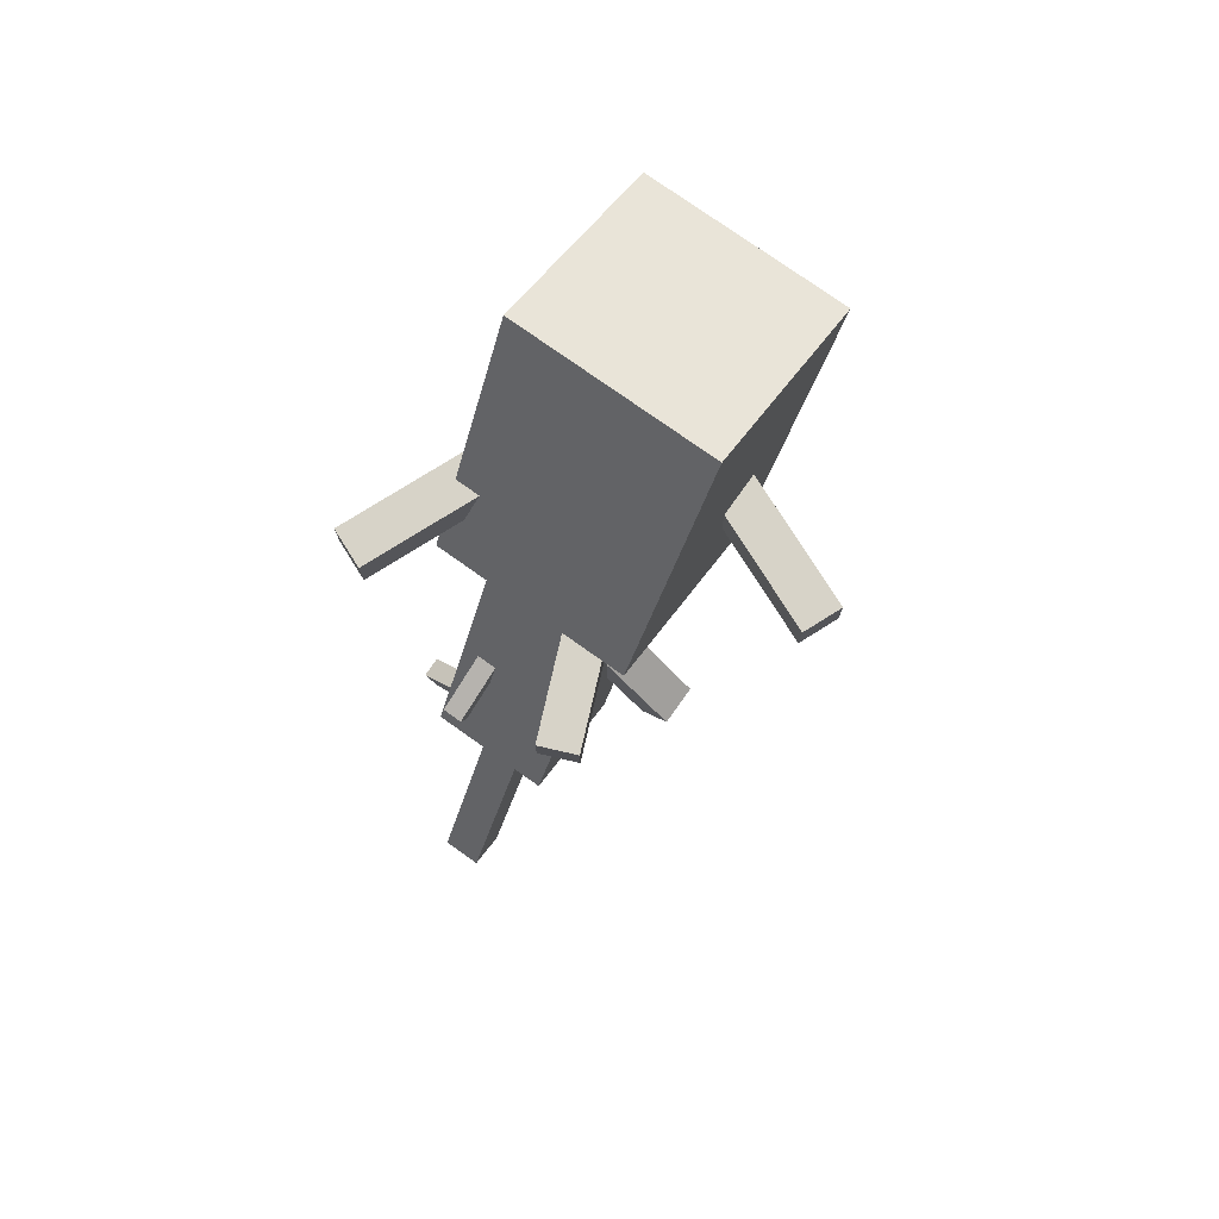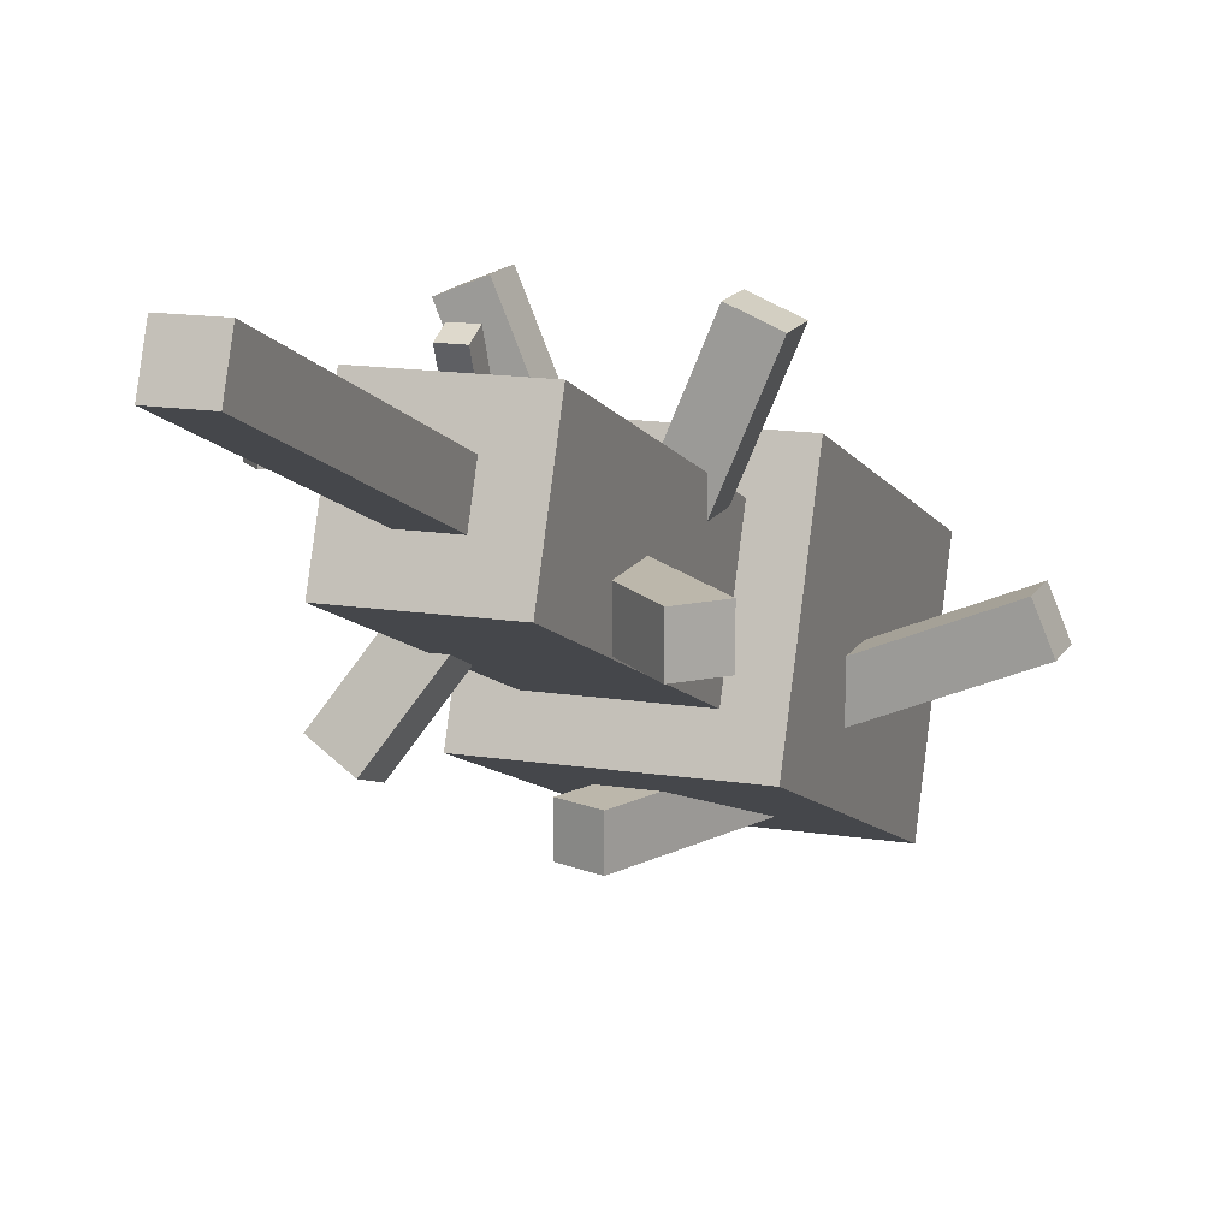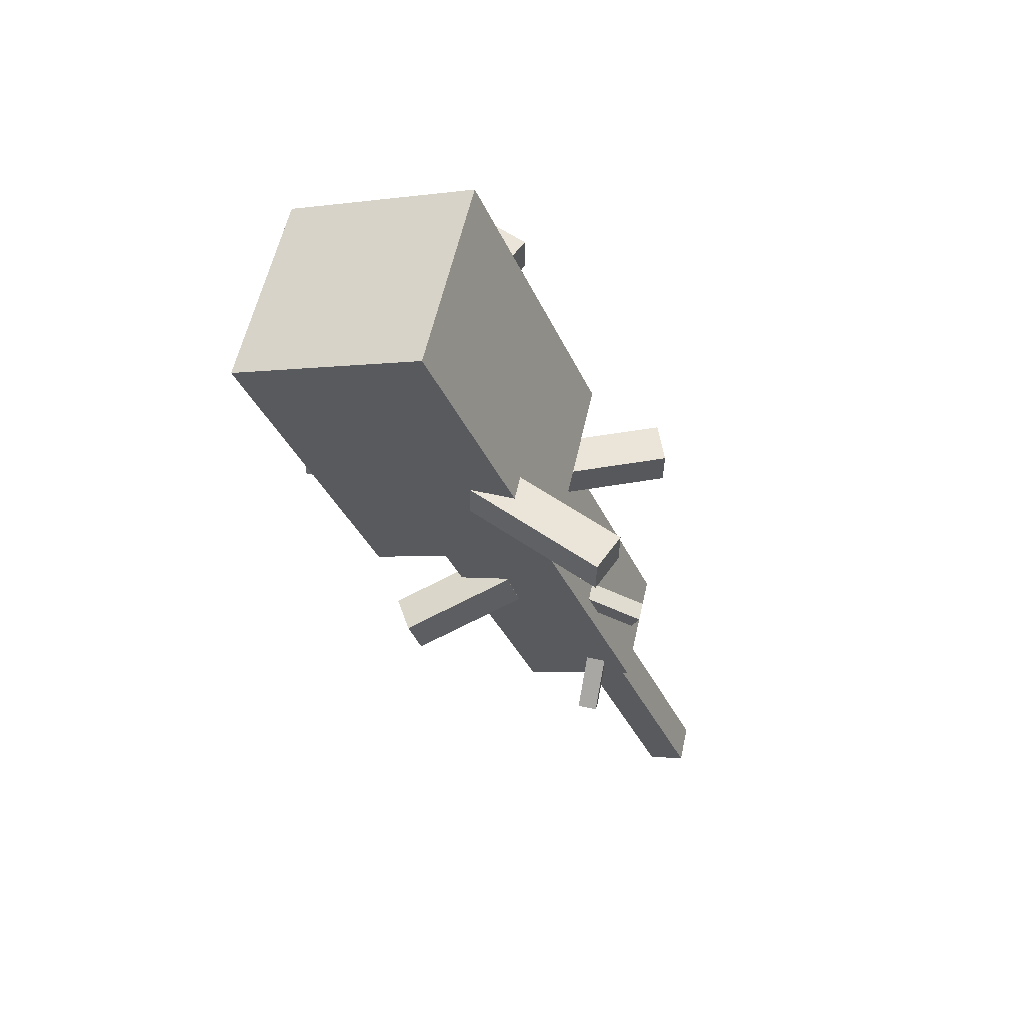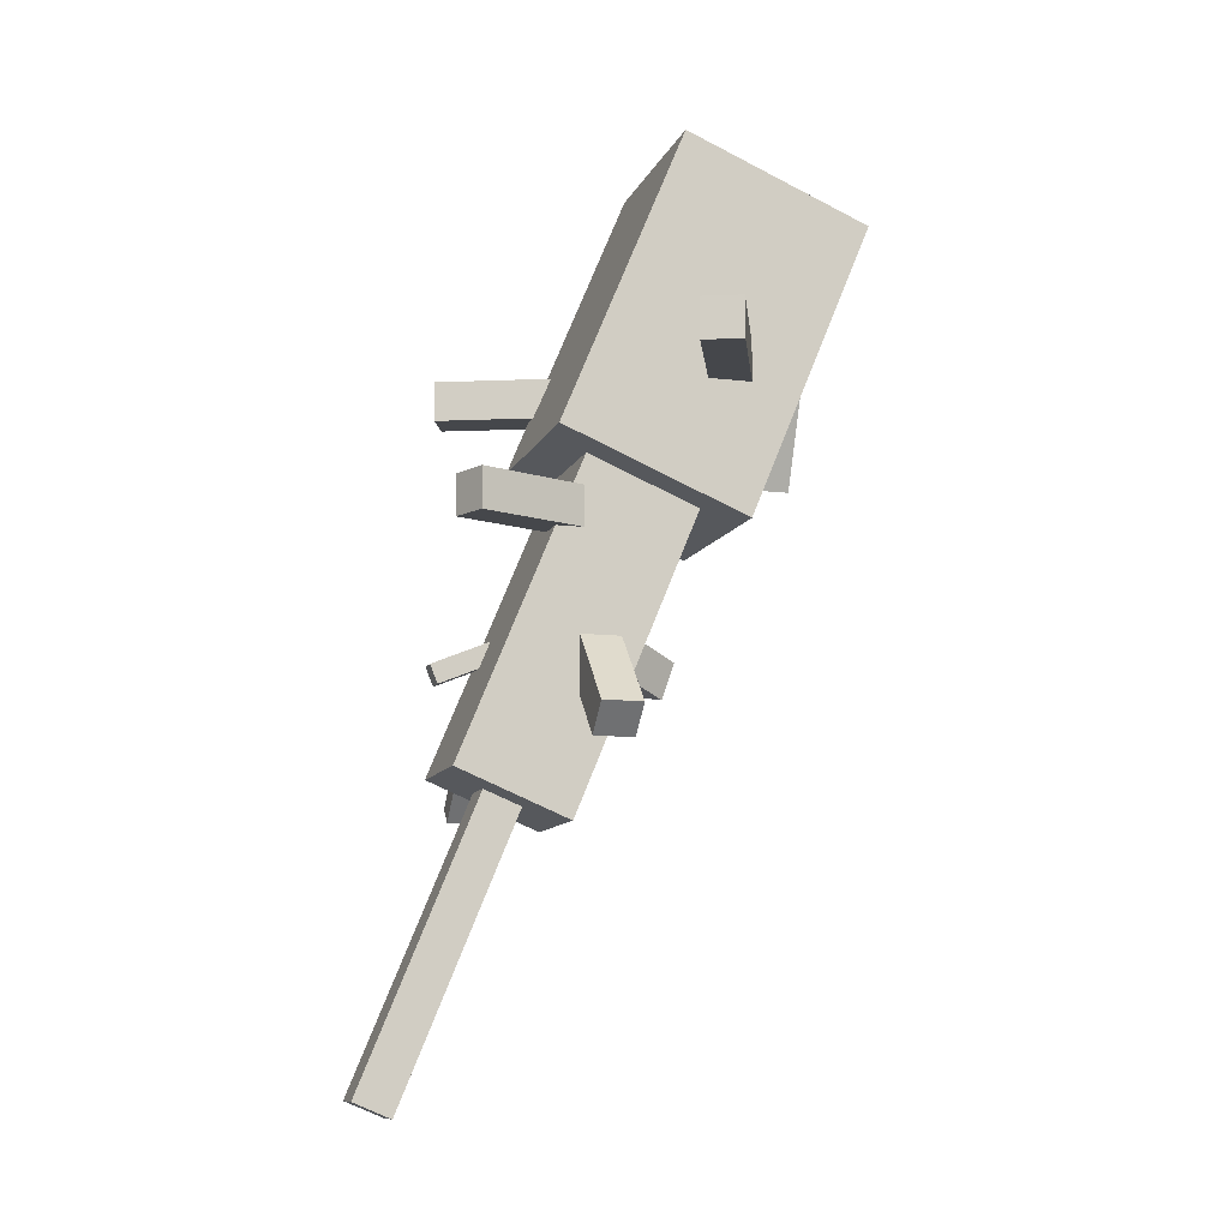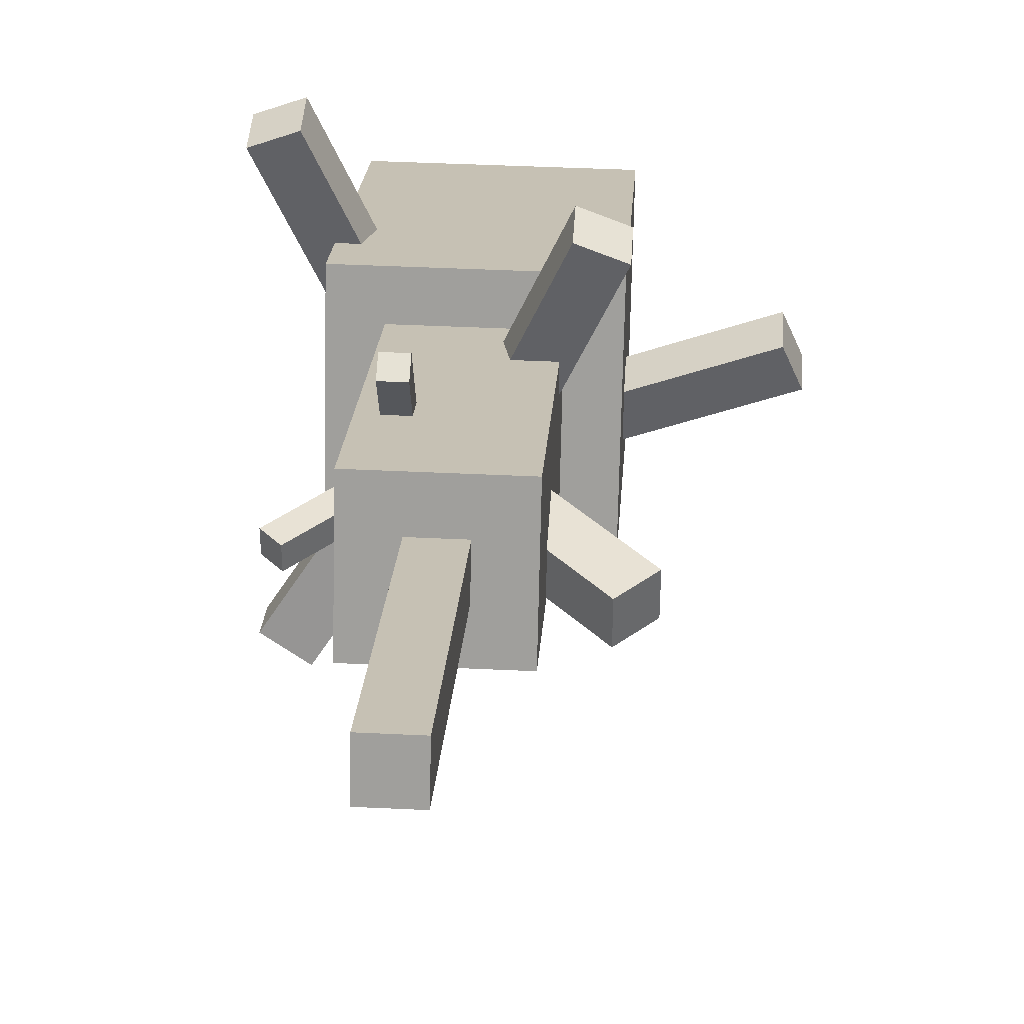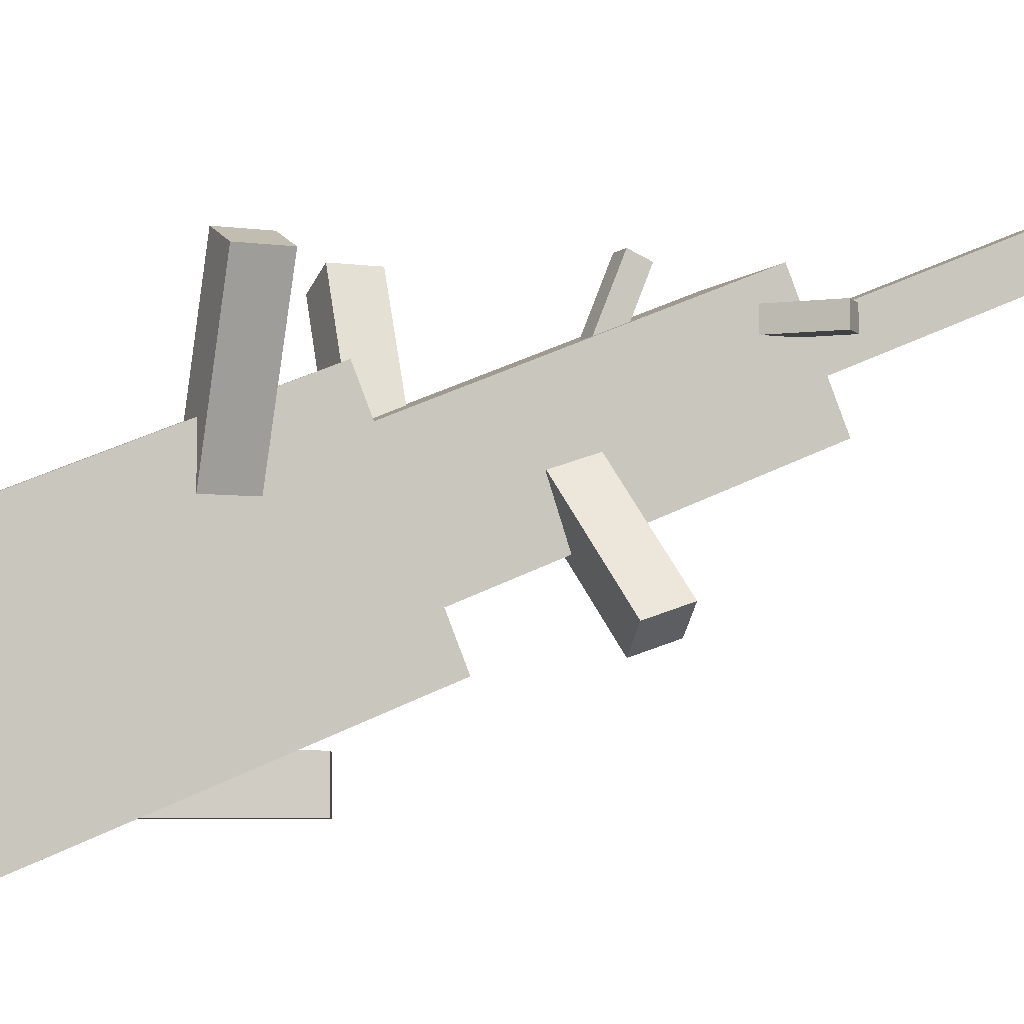
<metadata>
{"format":"obj","ext":"obj","renderer":"f3d","projection":"perspective","resolution":1024,"background":"white","views":[{"elev":76.6,"azim":-144.6,"up":"+Z"},{"elev":14.5,"azim":-160.7,"up":"+Y"},{"elev":59.1,"azim":102.8,"up":"+Z"},{"elev":-10.6,"azim":-106.6,"up":"+Z"},{"elev":40.9,"azim":-176.6,"up":"+Y"},{"elev":-5.6,"azim":66.5,"up":"+Y"}]}
</metadata>
<code>
o cube
v 0.3125 -0.2853 1.505
v 0.3125 0.09737 0.5815
v 0.3125 -0.8627 1.266
v 0.3125 -0.4801 0.3424
v -0.3125 0.09737 0.5815
v -0.3125 -0.2853 1.505
v -0.3125 -0.4801 0.3424
v -0.3125 -0.8627 1.266
f 4 7 5 2
f 3 4 2 1
f 8 3 1 6
f 7 8 6 5
f 6 1 2 5
f 7 4 3 8
o cube
v 0.1875 -0.01811 0.5337
v 0.1875 0.3646 -0.3902
v 0.1875 -0.3646 0.3902
v 0.1875 0.01811 -0.5337
v -0.1875 0.3646 -0.3902
v -0.1875 -0.01811 0.5337
v -0.1875 0.01811 -0.5337
v -0.1875 -0.3646 0.3902
f 12 15 13 10
f 11 12 10 9
f 16 11 9 14
f 15 16 14 13
f 14 9 10 13
f 15 12 11 16
o cube
v 0.0625 0.2491 -0.438
v 0.0625 0.6078 -1.304
v 0.0625 0.1336 -0.4859
v 0.0625 0.4924 -1.352
v -0.0625 0.6078 -1.304
v -0.0625 0.2491 -0.438
v -0.0625 0.4924 -1.352
v -0.0625 0.1336 -0.4859
f 20 23 21 18
f 19 20 18 17
f 24 19 17 22
f 23 24 22 21
f 22 17 18 21
f 23 20 19 24
o cube
v 0.4898 0.2648 0.875
v 0.4898 0.2648 0.75
v 0.2985 -0.1971 0.875
v 0.2985 -0.1971 0.75
v 0.3743 0.3126 0.75
v 0.3743 0.3126 0.875
v 0.183 -0.1493 0.75
v 0.183 -0.1493 0.875
f 28 31 29 26
f 27 28 26 25
f 32 27 25 30
f 31 32 30 29
f 30 25 26 29
f 31 28 27 32
o cube
v -0.1915 -0.4001 0.875
v -0.1915 -0.4001 0.75
v -0.2393 -0.5156 0.875
v -0.2393 -0.5156 0.75
v -0.6534 -0.2088 0.75
v -0.6534 -0.2088 0.875
v -0.7012 -0.3242 0.75
v -0.7012 -0.3242 0.875
f 36 39 37 34
f 35 36 34 33
f 40 35 33 38
f 39 40 38 37
f 38 33 34 37
f 39 36 35 40
o cube
v -0.1875 0 0
v -0.09911 0 -0.08839
v -0.1875 -0.125 0
v -0.09911 -0.125 -0.08839
v -0.3201 0 -0.3094
v -0.4085 0 -0.221
v -0.3201 -0.125 -0.3094
v -0.4085 -0.125 -0.221
f 44 47 45 42
f 43 44 42 41
f 48 43 41 46
f 47 48 46 45
f 46 41 42 45
f 47 44 43 48
o cube
v 0.394 -0.3744 0.03312
v 0.3943 -0.3341 -0.08521
v 0.2887 -0.4381 0.01118
v 0.289 -0.3978 -0.1072
v 0.1922 -0.03489 0.01614
v 0.1919 -0.07517 0.1345
v 0.0869 -0.09857 -0.005798
v 0.0866 -0.1389 0.1125
f 52 55 53 50
f 51 52 50 49
f 56 51 49 54
f 55 56 54 53
f 54 49 50 53
f 55 52 51 56
o cube
v -0.2108 0.3704 0.4375
v -0.2108 0.3704 0.3125
v -0.04334 -0.03382 0.4375
v -0.04334 -0.03382 0.3125
v -0.3262 0.3225 0.3125
v -0.3262 0.3225 0.4375
v -0.1588 -0.08166 0.3125
v -0.1588 -0.08166 0.4375
f 60 63 61 58
f 59 60 58 57
f 64 59 57 62
f 63 64 62 61
f 62 57 58 61
f 63 60 59 64
o cube
v 0.1866 0.2773 -0.3288
v 0.3192 0.2773 -0.4614
v 0.1866 0.2148 -0.3288
v 0.3192 0.2148 -0.4614
v 0.275 0.2773 -0.5056
v 0.1424 0.2773 -0.373
v 0.275 0.2148 -0.5056
v 0.1424 0.2148 -0.373
f 68 71 69 66
f 67 68 66 65
f 72 67 65 70
f 71 72 70 69
f 70 65 66 69
f 71 68 67 72
o cube
v 0.1371 0.3784 -0.06377
v 0.1371 0.3545 -0.1215
v 0.1371 0.1475 0.0319
v 0.1371 0.1236 -0.02584
v 0.07456 0.3545 -0.1215
v 0.07456 0.3784 -0.06377
v 0.07456 0.1236 -0.02584
v 0.07456 0.1475 0.0319
f 76 79 77 74
f 75 76 74 73
f 80 75 73 78
f 79 80 78 77
f 78 73 74 77
f 79 76 75 80
o cube
v -0.002534 -0.6161 1.034
v 0.1888 -0.6161 0.5716
v -0.002534 -0.7411 1.034
v 0.1888 -0.7411 0.5716
v 0.07332 -0.6161 0.5238
v -0.118 -0.6161 0.9857
v 0.07332 -0.7411 0.5238
v -0.118 -0.7411 0.9857
f 84 87 85 82
f 83 84 82 81
f 88 83 81 86
f 87 88 86 85
f 86 81 82 85
f 87 84 83 88

</code>
